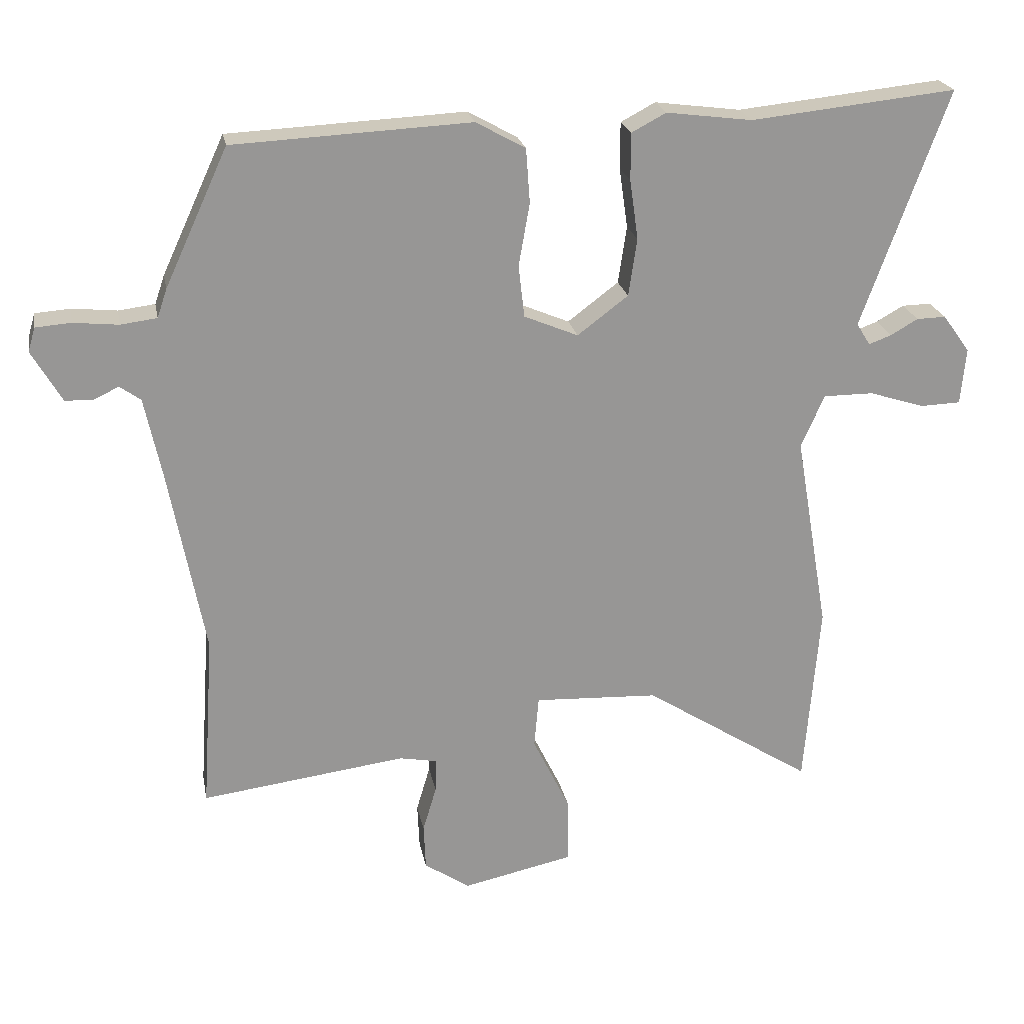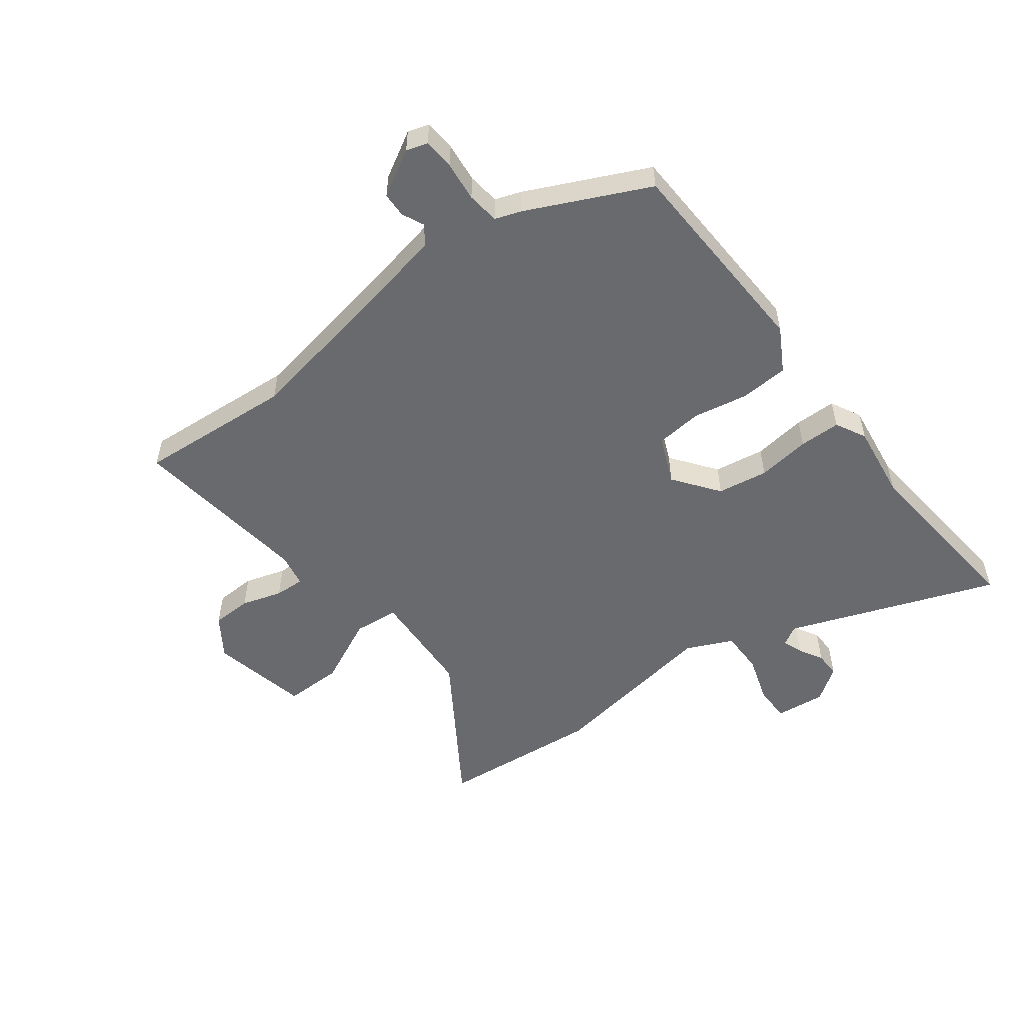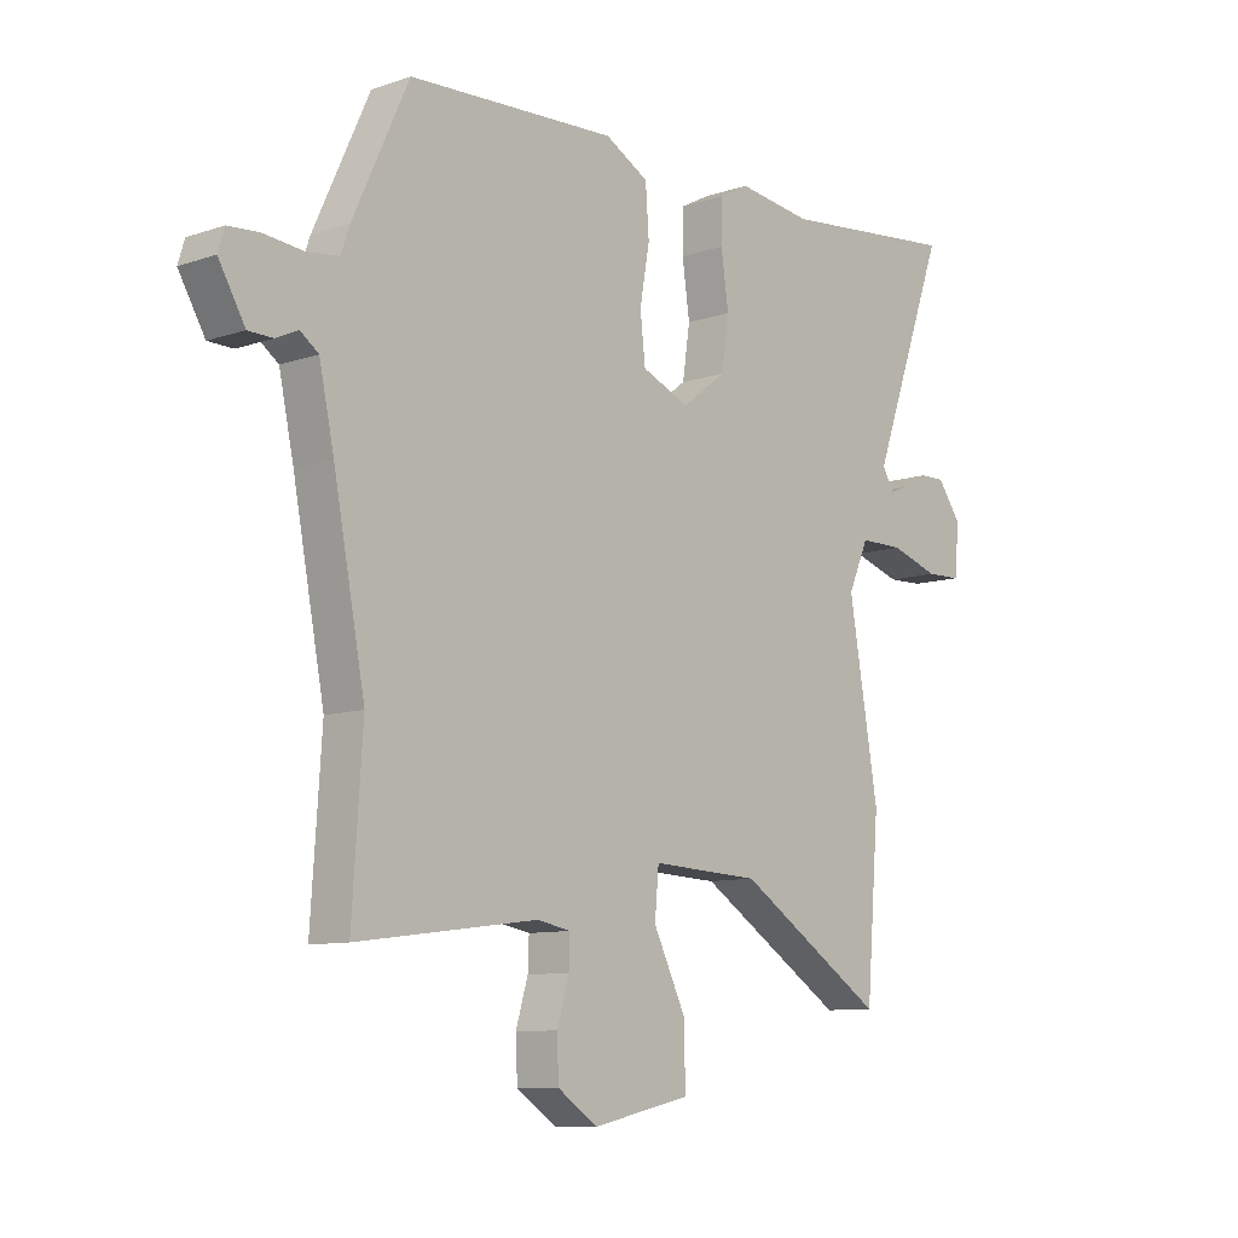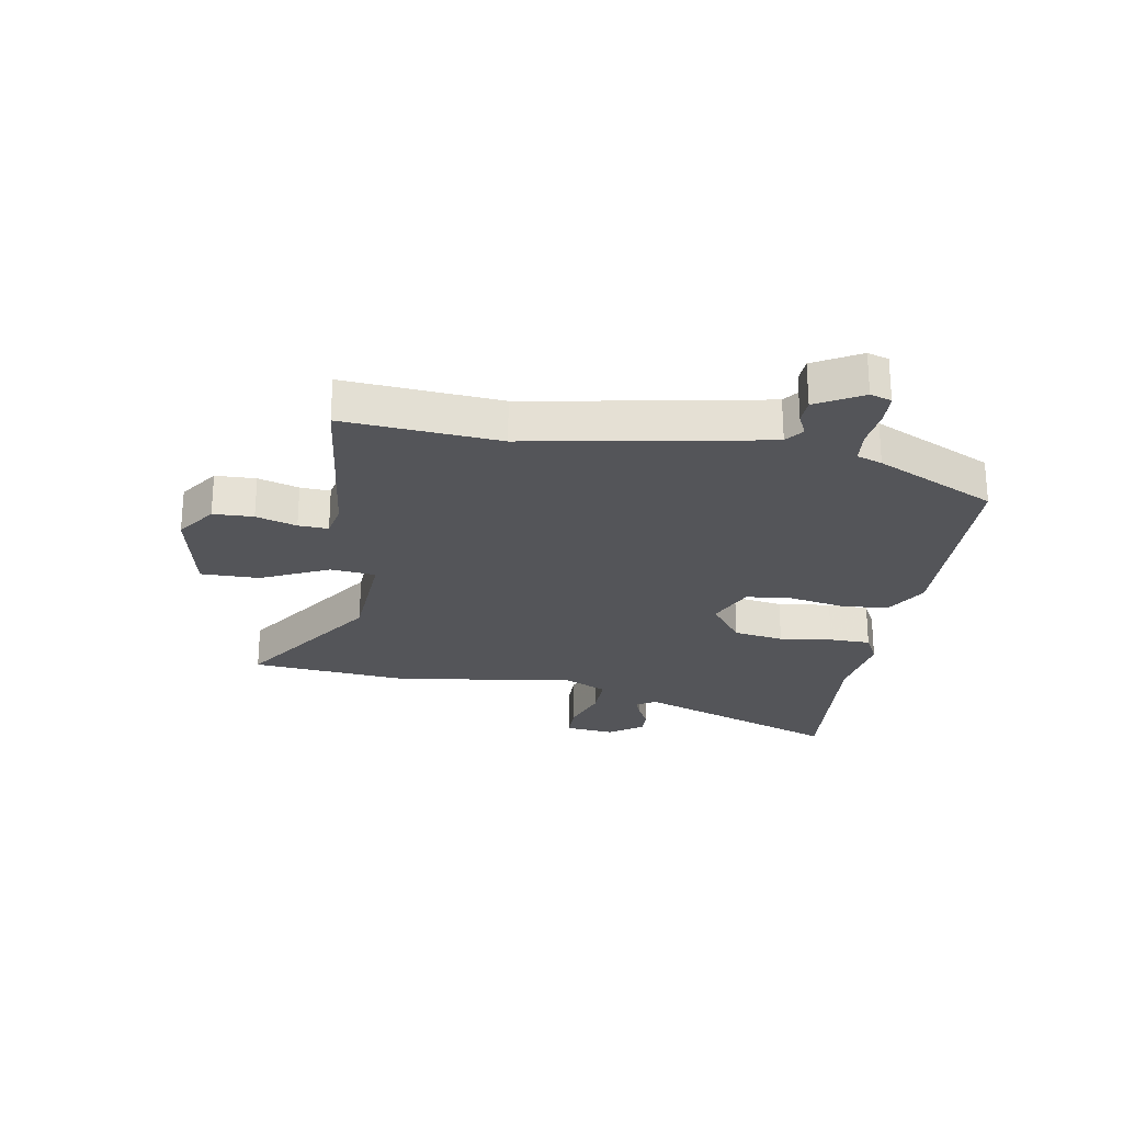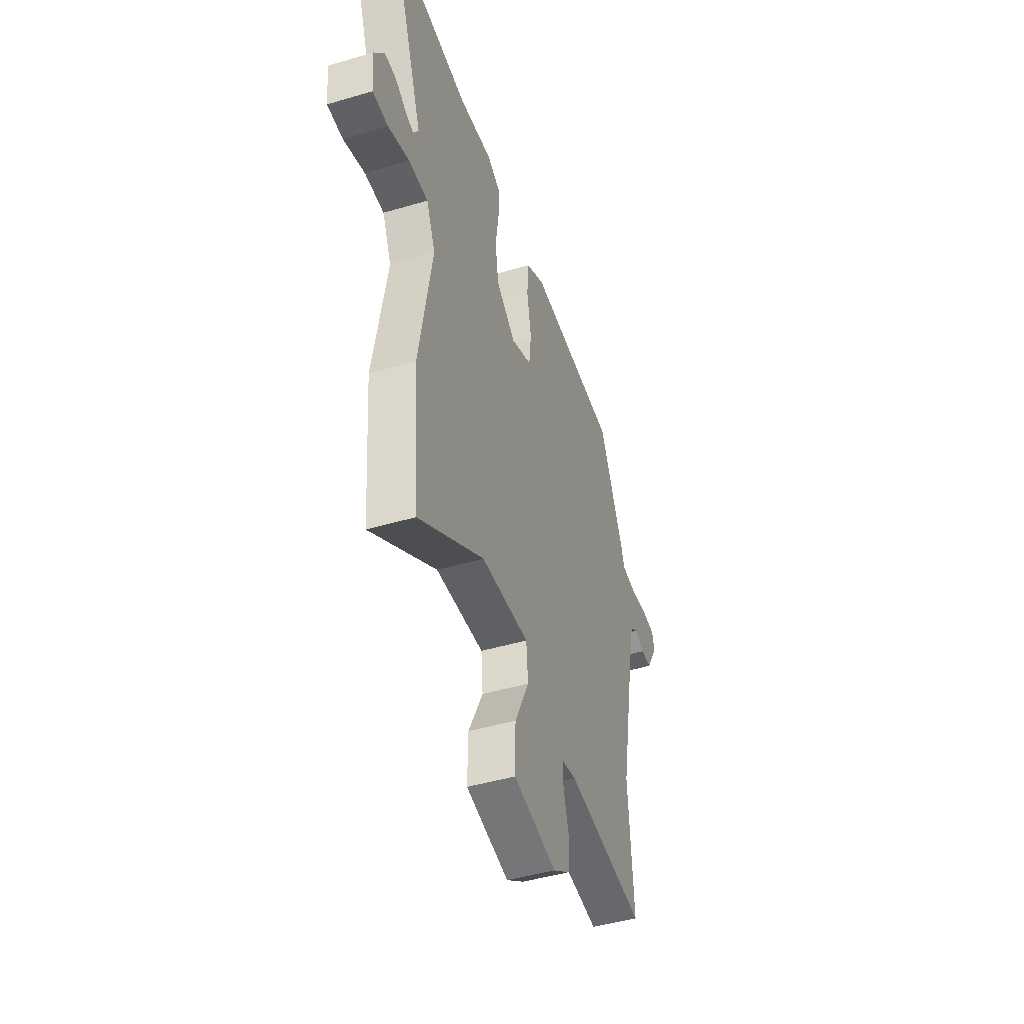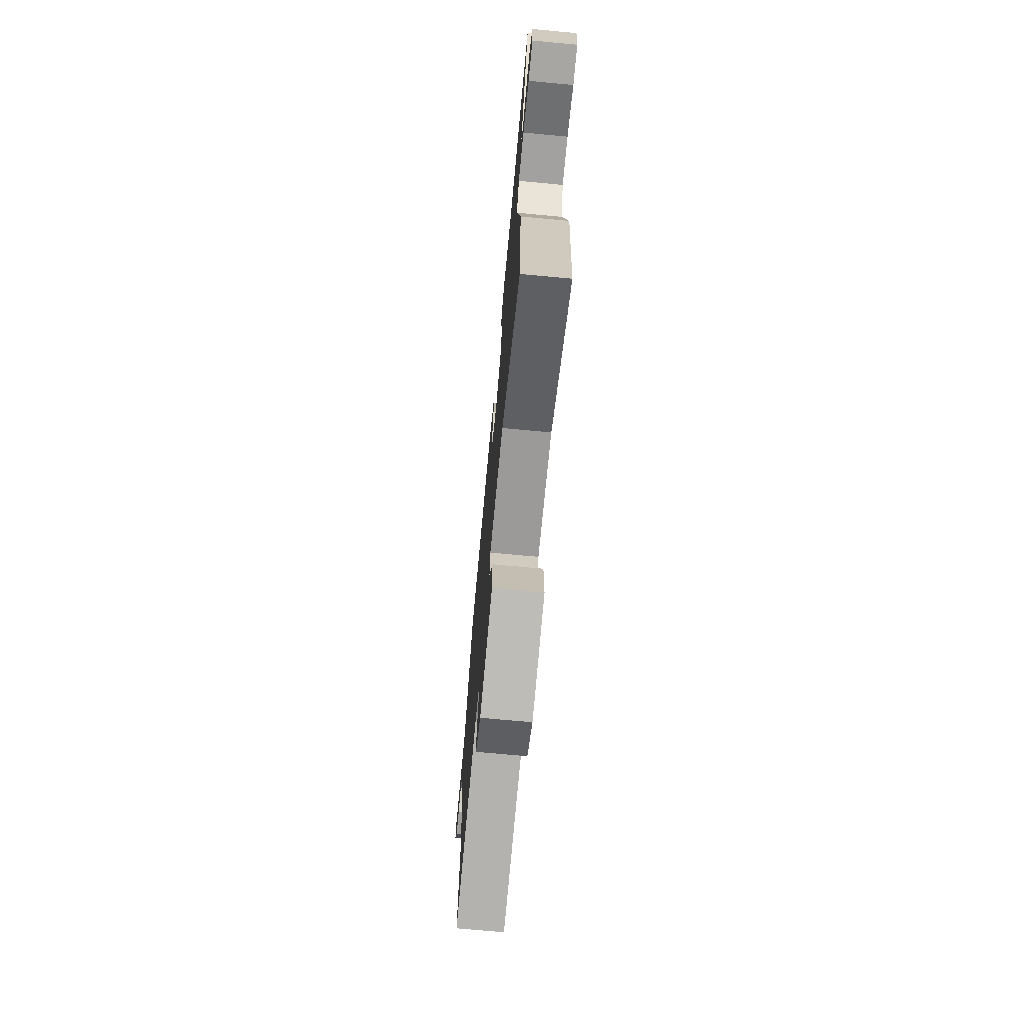
<metadata>
{"format":"obj","ext":"obj","renderer":"f3d","projection":"perspective","resolution":1024,"background":"white","views":[{"elev":22.4,"azim":-10.6,"up":"+Z"},{"elev":-53.1,"azim":-53.3,"up":"+Y"},{"elev":-9.6,"azim":-48.5,"up":"+Z"},{"elev":-24.8,"azim":-100.5,"up":"+Y"},{"elev":-45.7,"azim":108.8,"up":"+Z"},{"elev":-72.2,"azim":84.7,"up":"+Z"}]}
</metadata>
<code>
v -0.505 0.07 -0.58
v -0.487 0.07 -0.309
v -0.542 0.07 -0.02
v -0.568 0.07 0.102
v -0.6 0.07 0.125
v -0.638 0.07 0.107
v -0.681 0.07 0.108
v -0.727 0.07 0.187
v -0.716 0.07 0.224
v -0.662 0.07 0.228
v -0.593 0.07 0.221
v -0.537 0.07 0.228
v -0.522 0.07 0.272
v -0.425 0.07 0.482
v -0.061 0.07 0.5
v 0.015 0.07 0.458
v 0.021 0.07 0.374
v 0.004 0.07 0.278
v 0.013 0.07 0.198
v 0.096 0.07 0.163
v 0.174 0.07 0.222
v 0.187 0.07 0.31
v 0.174 0.07 0.402
v 0.174 0.07 0.474
v 0.227 0.07 0.502
v 0.359 0.07 0.485
v 0.675 0.07 0.518
v 0.543 0.07 0.154
v 0.564 0.07 0.12
v 0.599 0.07 0.133
v 0.641 0.07 0.157
v 0.686 0.07 0.158
v 0.728 0.07 0.1
v 0.72 0.07 0.013
v 0.658 0.07 0.011
v 0.573 0.07 0.038
v 0.496 0.07 0.038
v 0.46 0.07 -0.043
v 0.512 0.07 -0.347
v 0.489 0.07 -0.631
v 0.229 0.07 -0.464
v 0.038 0.07 -0.455
v 0.031 0.07 -0.534
v 0.088 0.07 -0.651
v 0.09 0.07 -0.753
v -0.081 0.07 -0.79
v -0.151 0.07 -0.743
v -0.154 0.07 -0.673
v -0.133 0.07 -0.602
v -0.131 0.07 -0.55
v -0.19 0.07 -0.539
v -0.505 0 -0.58
v -0.487 0 -0.309
v -0.542 0 -0.02
v -0.568 0 0.102
v -0.6 0 0.125
v -0.638 0 0.107
v -0.681 0 0.108
v -0.727 0 0.187
v -0.716 0 0.224
v -0.662 0 0.228
v -0.593 0 0.221
v -0.537 0 0.228
v -0.522 0 0.272
v -0.425 0 0.482
v -0.061 0 0.5
v 0.015 0 0.458
v 0.021 0 0.374
v 0.004 0 0.278
v 0.013 0 0.198
v 0.096 0 0.163
v 0.174 0 0.222
v 0.187 0 0.31
v 0.174 0 0.402
v 0.174 0 0.474
v 0.227 0 0.502
v 0.359 0 0.485
v 0.675 0 0.518
v 0.543 0 0.154
v 0.564 0 0.12
v 0.599 0 0.133
v 0.641 0 0.157
v 0.686 0 0.158
v 0.728 0 0.1
v 0.72 0 0.013
v 0.658 0 0.011
v 0.573 0 0.038
v 0.496 0 0.038
v 0.46 0 -0.043
v 0.512 0 -0.347
v 0.489 0 -0.631
v 0.229 0 -0.464
v 0.038 0 -0.455
v 0.031 0 -0.534
v 0.088 0 -0.651
v 0.09 0 -0.753
v -0.081 0 -0.79
v -0.151 0 -0.743
v -0.154 0 -0.673
v -0.133 0 -0.602
v -0.131 0 -0.55
v -0.19 0 -0.539
f 47 48 49
f 46 47 49
f 45 46 49
f 44 45 49
f 43 44 49
f 42 43 49 50
f 38 39 40 41
f 37 38 41 42
f 34 35 36
f 33 34 36
f 32 33 36
f 31 32 36
f 30 31 36
f 29 30 36 37
f 42 50 51
f 37 42 51
f 29 37 51
f 28 29 51
f 24 25 26
f 23 24 26
f 22 23 26
f 26 27 28
f 22 26 28
f 21 22 28
f 16 17 18
f 15 16 18
f 14 15 18
f 13 14 18
f 12 13 18
f 11 12 18 19
f 9 10 11
f 8 9 11
f 7 8 11
f 6 7 11
f 5 6 11
f 11 19 20
f 5 11 20
f 4 5 20
f 51 1 2
f 28 51 2
f 21 28 2
f 20 21 2
f 20 2 3
f 3 4 20
f 100 99 98
f 100 98 97
f 100 97 96
f 100 96 95
f 100 95 94
f 101 100 94 93
f 92 91 90 89
f 93 92 89 88
f 87 86 85
f 87 85 84
f 87 84 83
f 87 83 82
f 87 82 81
f 88 87 81 80
f 102 101 93
f 102 93 88
f 102 88 80
f 102 80 79
f 77 76 75
f 77 75 74
f 77 74 73
f 79 78 77
f 79 77 73
f 79 73 72
f 69 68 67
f 69 67 66
f 69 66 65
f 69 65 64
f 69 64 63
f 70 69 63 62
f 62 61 60
f 62 60 59
f 62 59 58
f 62 58 57
f 62 57 56
f 71 70 62
f 71 62 56
f 71 56 55
f 53 52 102
f 53 102 79
f 53 79 72
f 53 72 71
f 54 53 71
f 71 55 54
f 1 52 53 2
f 2 53 54 3
f 3 54 55 4
f 4 55 56 5
f 5 56 57 6
f 6 57 58 7
f 7 58 59 8
f 8 59 60 9
f 9 60 61 10
f 10 61 62 11
f 11 62 63 12
f 12 63 64 13
f 13 64 65 14
f 14 65 66 15
f 15 66 67 16
f 16 67 68 17
f 17 68 69 18
f 18 69 70 19
f 19 70 71 20
f 20 71 72 21
f 21 72 73 22
f 22 73 74 23
f 23 74 75 24
f 24 75 76 25
f 25 76 77 26
f 26 77 78 27
f 27 78 79 28
f 28 79 80 29
f 29 80 81 30
f 30 81 82 31
f 31 82 83 32
f 32 83 84 33
f 33 84 85 34
f 34 85 86 35
f 35 86 87 36
f 36 87 88 37
f 37 88 89 38
f 38 89 90 39
f 39 90 91 40
f 40 91 92 41
f 41 92 93 42
f 42 93 94 43
f 43 94 95 44
f 44 95 96 45
f 45 96 97 46
f 46 97 98 47
f 47 98 99 48
f 48 99 100 49
f 49 100 101 50
f 50 101 102 51
f 51 102 52 1

</code>
